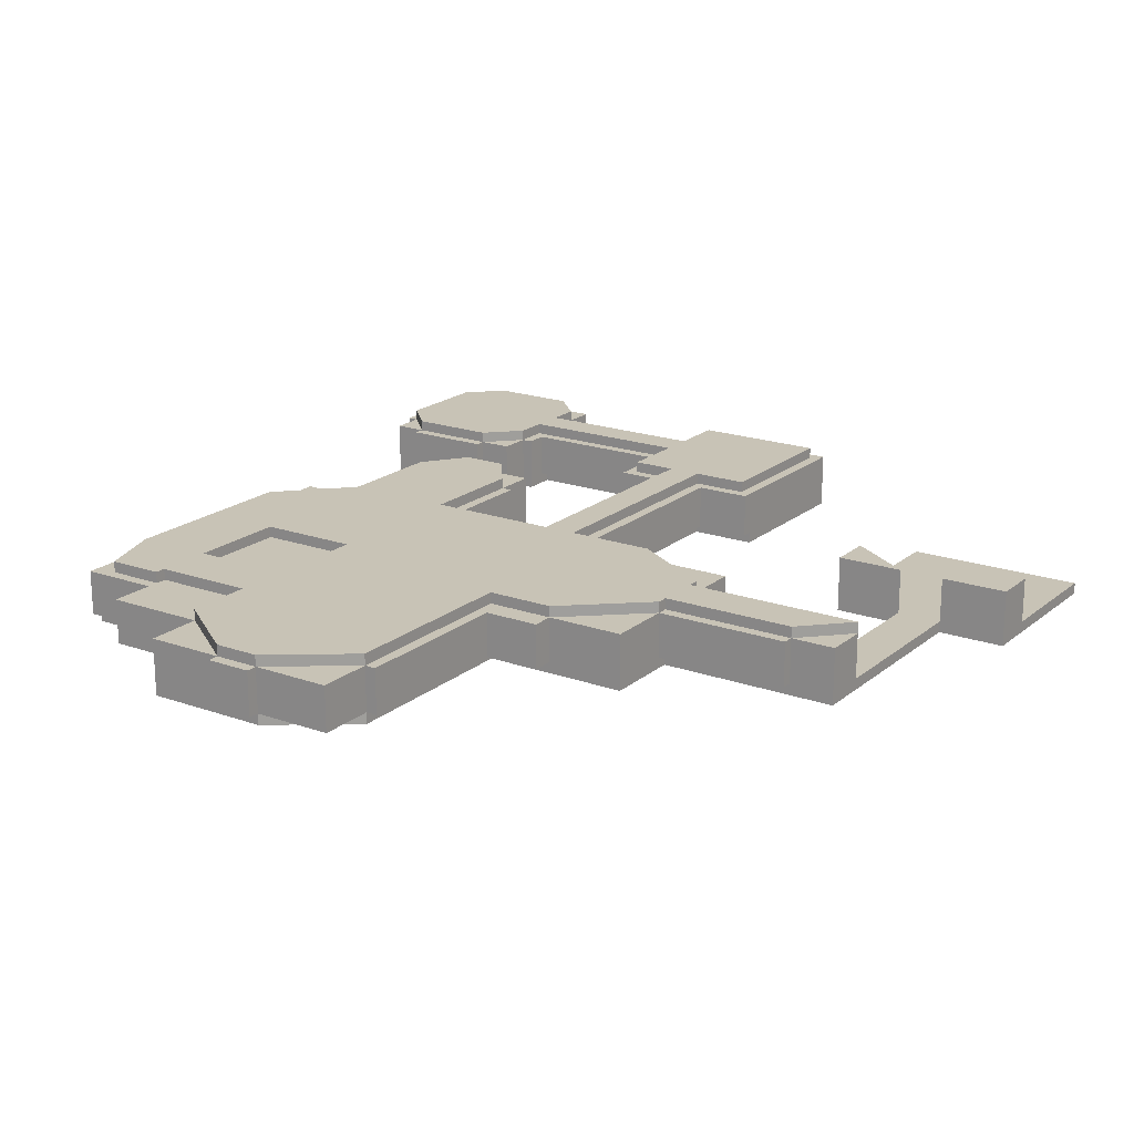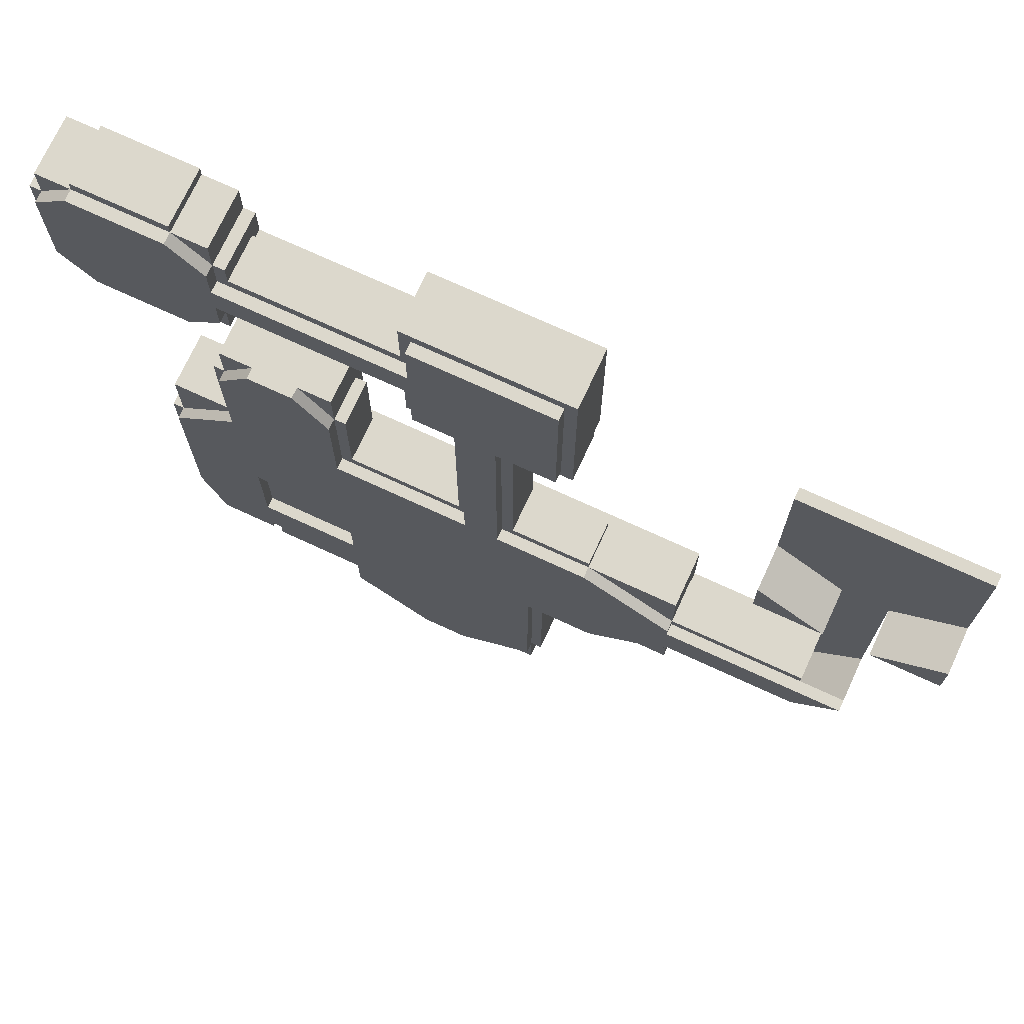
<metadata>
{"format":"obj","ext":"obj","renderer":"f3d","projection":"perspective","resolution":1024,"background":"white","views":[{"elev":19.4,"azim":-146.1,"up":"+Y"},{"elev":72.7,"azim":-155.2,"up":"+Z"}]}
</metadata>
<code>
v -96 32 96
v -96 32 112
v -96 96 112
v -96 96 96
v 128 96 112
v 128 32 112
v 128 32 96
v 128 96 96
v -96 32 -128
v -96 32 96
v -96 96 96
v -96 96 -128
v -80 96 96
v -80 32 96
v -80 32 -128
v -80 96 -128
v 112 32 -128
v 112 32 -32
v 112 96 -32
v 112 96 -128
v 128 96 -32
v 128 32 -32
v 128 32 -128
v 128 96 -128
v 112 32 16
v 112 32 96
v 112 96 96
v 112 96 16
v 128 96 96
v 128 32 96
v 128 32 16
v 128 96 16
v 64 32 -144
v 64 32 -128
v 64 96 -128
v 64 96 -144
v 128 96 -128
v 128 32 -128
v 128 32 -144
v 128 96 -144
v -80 96 -128
v -80 96 96
v -80 112 96
v -80 112 -128
v 112 112 96
v 112 96 96
v 112 96 -128
v 112 112 -128
v -96 32 -144
v -96 32 -128
v -96 96 -128
v -96 96 -144
v -16 96 -128
v -16 32 -128
v -16 32 -144
v -16 96 -144
v -96 16 -128
v -96 16 112
v -96 32 112
v -96 32 -128
v 128 32 112
v 128 16 112
v 128 16 -128
v 128 32 -128
v 0 16 -480
v 0 16 -128
v 0 32 -128
v 0 32 -480
v 48 32 -128
v 48 16 -128
v 48 16 -480
v 48 32 -480
v -16 32 -480
v -16 32 -128
v -16 96 -128
v -16 96 -480
v 0 96 -128
v 0 32 -128
v 0 32 -480
v 0 96 -480
v 0 96 -480
v 0 96 -128
v 0 112 -128
v 0 112 -480
v 48 112 -128
v 48 96 -128
v 48 96 -480
v 48 112 -480
v 48 32 -480
v 48 32 -128
v 48 96 -128
v 48 96 -480
v 64 96 -128
v 64 32 -128
v 64 32 -480
v 64 96 -480
v -128 32 -480
v -128 32 -464
v -128 96 -464
v -128 96 -480
v -16 96 -464
v -16 32 -464
v -16 32 -480
v -16 96 -480
v 64 32 -480
v 64 32 -464
v 64 96 -464
v 64 96 -480
v 240 96 -464
v 240 32 -464
v 240 32 -480
v 240 96 -480
v 128 16 -32
v 128 16 16
v 128 32 16
v 128 32 -32
v 368 32 16
v 368 16 16
v 368 16 -32
v 368 32 -32
v 368 96 -80
v 368 96 -128
v 368 16 -128
v 368 16 -80
v 416 16 -128
v 416 96 -128
v 368 16 64
v 368 16 112
v 368 96 112
v 368 96 64
v 416 96 112
v 416 16 112
v 368 32 -80
v 368 16 -80
v 368 16 64
v 368 32 64
v 416 16 112
v 416 32 112
v 416 16 -128
v 416 32 -128
v 544 32 112
v 544 16 112
v 592 16 64
v 544 16 -128
v 592 16 -80
v 592 32 -80
v 544 32 -128
v 592 32 64
v 592 96 -80
v 544 96 -128
v 544 16 -128
v 592 16 -80
v 592 16 -128
v 592 96 -128
v 592 16 64
v 544 16 112
v 544 96 112
v 592 96 64
v 592 96 112
v 592 16 112
v 592 16 -80
v 592 16 64
v 592 96 64
v 592 96 -80
v 608 96 64
v 608 16 64
v 608 16 -80
v 608 96 -80
v 416 16 -144
v 416 16 -128
v 416 96 -128
v 416 96 -144
v 544 96 -128
v 544 16 -128
v 544 16 -144
v 544 96 -144
v 416 16 112
v 416 16 128
v 416 96 128
v 416 96 112
v 544 96 128
v 544 16 128
v 544 16 112
v 544 96 112
v 352 16 -80
v 352 16 -32
v 352 96 -32
v 352 96 -80
v 368 96 -32
v 368 16 -32
v 368 16 -80
v 368 96 -80
v 352 16 16
v 352 16 64
v 352 96 64
v 352 96 16
v 368 96 64
v 368 16 64
v 368 16 16
v 368 96 16
v 368 32 -80
v 368 16 -80
v 368 16 64
v 368 32 64
v 416 16 112
v 416 32 112
v 416 16 -128
v 416 32 -128
v 544 32 112
v 544 16 112
v 592 16 64
v 544 16 -128
v 592 16 -80
v 592 32 -80
v 544 32 -128
v 592 32 64
v 368 112 -80
v 368 96 -80
v 368 96 64
v 368 112 64
v 416 96 112
v 416 112 112
v 416 96 -128
v 416 112 -128
v 544 112 112
v 544 96 112
v 592 96 64
v 544 96 -128
v 592 96 -80
v 592 112 -80
v 544 112 -128
v 592 112 64
v -512 96 -576
v -512 96 -640
v -512 16 -640
v -512 16 -576
v -448 16 -640
v -448 96 -640
v -448 16 -640
v -512 16 -576
v -512 32 -576
v -448 32 -640
v -256 32 -576
v -256 16 -576
v -256 16 -640
v -256 32 -640
v -512 16 -576
v -512 16 -320
v -512 32 -320
v -512 32 -576
v -448 32 -320
v -448 16 -320
v -448 16 -576
v -448 32 -576
v -448 32 -656
v -448 32 -640
v -448 96 -640
v -448 96 -656
v -256 96 -640
v -256 32 -640
v -256 32 -656
v -256 96 -656
v -448 32 -576
v -448 32 -560
v -448 96 -560
v -448 96 -576
v -256 96 -560
v -256 32 -560
v -256 32 -576
v -256 96 -576
v -448 96 -640
v -512 96 -576
v -512 112 -576
v -448 112 -640
v -256 112 -576
v -256 96 -576
v -256 96 -640
v -256 112 -640
v 96 32 -960
v 96 32 -928
v 96 64 -928
v 96 64 -960
v 128 64 -928
v 128 32 -928
v 128 32 -960
v 128 64 -960
v -256 96 -656
v -256 96 -752
v -256 16 -752
v -256 16 -656
v -144 16 -752
v -144 96 -752
v -608 96 -256
v -608 96 -320
v -608 16 -320
v -608 16 -256
v -512 16 -320
v -512 96 -320
v -608 32 -256
v -608 16 -256
v -608 16 -64
v -608 32 -64
v -512 16 -320
v -512 32 -320
v -352 32 -64
v -352 16 -64
v -448 16 -320
v -352 16 -256
v -352 32 -256
v -448 32 -320
v -352 96 -256
v -448 96 -320
v -448 16 -320
v -352 16 -256
v -352 16 -320
v -352 96 -320
v 496 16 -576
v 400 16 -480
v 400 96 -480
v 496 96 -576
v 496 96 -480
v 496 16 -480
v -256 16 -560
v -256 16 -480
v -256 96 -480
v -256 96 -560
v -128 96 -480
v -128 16 -480
v -48 96 -1024
v -48 96 -1104
v -48 32 -1104
v -48 32 -1024
v 64 32 -1104
v 64 96 -1104
v -48 32 -1024
v -48 16 -1024
v -48 16 -752
v -48 32 -752
v 64 16 -1104
v 64 32 -1104
v 240 32 -752
v 240 16 -752
v 128 16 -1104
v 240 16 -1024
v 240 32 -1024
v 128 32 -1104
v 240 96 -1024
v 128 96 -1104
v 128 16 -1104
v 240 16 -1024
v 240 16 -1104
v 240 96 -1104
v 64 32 -1120
v 64 32 -1104
v 64 96 -1104
v 64 96 -1120
v 128 96 -1104
v 128 32 -1104
v 128 32 -1120
v 128 96 -1120
v 384 16 -752
v 384 16 -480
v 384 32 -480
v 384 32 -752
v 400 32 -480
v 400 16 -480
v 496 16 -576
v 496 16 -752
v 496 32 -752
v 496 32 -576
v -256 32 -656
v -256 16 -656
v -256 16 -560
v -256 32 -560
v -144 16 -752
v -144 32 -752
v -128 16 -480
v -128 32 -480
v 240 32 -480
v 240 16 -480
v 240 16 -752
v 240 32 -752
v 240 16 -704
v 240 16 -480
v 240 32 -480
v 240 32 -704
v 384 32 -480
v 384 16 -480
v 384 16 -704
v 384 32 -704
v 384 16 -944
v 384 16 -752
v 384 32 -752
v 384 32 -944
v 496 32 -752
v 496 16 -752
v 464 16 -944
v 496 16 -848
v 496 32 -848
v 464 32 -944
v 496 96 -848
v 464 96 -944
v 464 16 -944
v 496 16 -848
v 496 16 -944
v 496 96 -944
v 160 32 -784
v 160 32 -752
v 160 96 -752
v 160 96 -784
v 240 96 -752
v 240 32 -752
v 240 32 -784
v 240 96 -784
v -48 32 -784
v -48 32 -752
v -48 96 -752
v -48 96 -784
v 32 96 -752
v 32 32 -752
v 32 32 -784
v 32 96 -784
v 32 32 -784
v 32 32 -752
v 32 96 -752
v 32 96 -784
v 160 96 -752
v 160 32 -752
v 160 32 -784
v 160 96 -784
v 352 32 -32
v 352 32 16
v 352 96 16
v 352 96 -32
v 368 96 16
v 368 32 16
v 368 32 -32
v 368 96 -32
v -144 32 -784
v -144 32 -752
v -144 96 -752
v -144 96 -784
v -48 96 -752
v -48 32 -752
v -48 32 -784
v -48 96 -784
v 240 32 -752
v 240 32 -704
v 240 96 -704
v 240 96 -752
v 384 96 -704
v 384 32 -704
v 384 32 -752
v 384 96 -752
v 240 32 -848
v 240 32 -752
v 240 96 -752
v 240 96 -848
v 384 96 -752
v 384 32 -752
v 384 32 -848
v 384 96 -848
v 496 32 -848
v 496 32 -576
v 496 96 -576
v 496 96 -848
v 512 96 -576
v 512 32 -576
v 512 32 -848
v 512 96 -848
v 240 32 -1024
v 240 32 -928
v 240 96 -928
v 240 96 -1024
v 384 96 -928
v 384 32 -928
v 384 32 -1024
v 384 96 -1024
v 384 32 -960
v 384 32 -944
v 384 96 -944
v 384 96 -960
v 496 96 -944
v 496 32 -944
v 496 32 -960
v 496 96 -960
v -64 32 -1024
v -64 32 -784
v -64 96 -784
v -64 96 -1024
v -48 96 -784
v -48 32 -784
v -48 32 -1024
v -48 96 -1024
v 240 16 -320
v 240 16 -256
v 240 96 -256
v 240 96 -320
v 288 96 -256
v 288 16 -256
v 240 16 -480
v 240 16 -320
v 240 32 -320
v 240 32 -480
v 288 16 -256
v 288 32 -256
v 352 32 -256
v 352 16 -256
v 400 16 -320
v 400 16 -480
v 400 32 -480
v 400 32 -320
v 400 16 -320
v 352 16 -256
v 352 96 -256
v 400 96 -320
v 400 96 -256
v 400 16 -256
v 224 32 -464
v 224 32 -320
v 224 96 -320
v 224 96 -464
v 240 96 -320
v 240 32 -320
v 240 32 -464
v 240 96 -464
v 400 32 -480
v 400 32 -320
v 400 96 -320
v 400 96 -480
v 416 96 -320
v 416 32 -320
v 416 32 -480
v 416 96 -480
v 240 16 -928
v 240 16 -848
v 240 32 -848
v 240 32 -928
v 384 32 -848
v 384 16 -848
v 384 16 -928
v 384 32 -928
v 240 80 -928
v 240 80 -848
v 240 96 -848
v 240 96 -928
v 256 96 -848
v 256 80 -848
v 256 80 -928
v 256 96 -928
v 240 32 -928
v 240 32 -848
v 240 56 -848
v 240 56 -928
v 256 56 -848
v 256 32 -848
v 256 32 -928
v 256 56 -928
v 96 32 -928
v 96 32 -896
v 96 64 -896
v 96 64 -928
v 128 64 -896
v 128 32 -896
v 128 32 -928
v 128 64 -928
v 64 32 -928
v 64 32 -896
v 64 64 -896
v 64 64 -928
v 96 64 -896
v 96 32 -896
v 96 32 -928
v 96 64 -928
v 64 32 -960
v 64 32 -928
v 64 64 -928
v 64 64 -960
v 96 64 -928
v 96 32 -928
v 96 32 -960
v 96 64 -960
v -256 112 -656
v -256 96 -656
v -256 96 -560
v -256 112 -560
v -144 96 -752
v -144 112 -752
v -128 96 -480
v -128 112 -480
v 240 112 -480
v 240 96 -480
v 240 96 -752
v 240 112 -752
v 240 96 -704
v 240 96 -480
v 240 112 -480
v 240 112 -704
v 384 112 -480
v 384 96 -480
v 384 96 -704
v 384 112 -704
v 240 96 -480
v 240 96 -320
v 240 112 -320
v 240 112 -480
v 288 96 -256
v 288 112 -256
v 352 112 -256
v 352 96 -256
v 400 96 -320
v 400 96 -480
v 400 112 -480
v 400 112 -320
v 384 96 -752
v 384 96 -480
v 384 112 -480
v 384 112 -752
v 400 112 -480
v 400 96 -480
v 496 96 -576
v 496 96 -752
v 496 112 -752
v 496 112 -576
v 384 96 -944
v 384 96 -752
v 384 112 -752
v 384 112 -944
v 496 112 -752
v 496 96 -752
v 464 96 -944
v 496 96 -848
v 496 112 -848
v 464 112 -944
v 240 96 -928
v 240 96 -848
v 240 112 -848
v 240 112 -928
v 384 112 -848
v 384 96 -848
v 384 96 -928
v 384 112 -928
v -48 112 -1024
v -48 96 -1024
v -48 96 -752
v -48 112 -752
v 64 96 -1104
v 64 112 -1104
v 240 112 -752
v 240 96 -752
v 128 96 -1104
v 240 96 -1024
v 240 112 -1024
v 128 112 -1104
v 288 32 -272
v 288 32 -256
v 288 96 -256
v 288 96 -272
v 352 96 -256
v 352 32 -256
v 352 32 -272
v 352 96 -272
v 128 32 16
v 128 32 32
v 128 96 32
v 128 96 16
v 352 96 32
v 352 32 32
v 352 32 16
v 352 96 16
v 128 32 -48
v 128 32 -32
v 128 96 -32
v 128 96 -48
v 352 96 -32
v 352 32 -32
v 352 32 -48
v 352 96 -48
v 112 96 -32
v 112 96 16
v 112 112 16
v 112 112 -32
v 368 112 16
v 368 96 16
v 368 96 -32
v 368 112 -32
o entity0_brush0
f 1 2 3 4
f 5 3 2 6
f 6 2 1 7
f 8 4 3 5
f 7 1 4 8
f 8 5 6 7
o entity0_brush1
f 9 10 11 12
f 13 11 10 14
f 14 10 9 15
f 16 12 11 13
f 15 9 12 16
f 16 13 14 15
o entity0_brush2
f 17 18 19 20
f 21 19 18 22
f 22 18 17 23
f 24 20 19 21
f 23 17 20 24
f 24 21 22 23
o entity0_brush3
f 25 26 27 28
f 29 27 26 30
f 30 26 25 31
f 32 28 27 29
f 31 25 28 32
f 32 29 30 31
o entity0_brush4
f 33 34 35 36
f 37 35 34 38
f 38 34 33 39
f 40 36 35 37
f 39 33 36 40
f 40 37 38 39
o entity0_brush5
f 41 42 43 44
f 45 43 42 46
f 46 42 41 47
f 48 44 43 45
f 47 41 44 48
f 48 45 46 47
o entity0_brush6
f 49 50 51 52
f 53 51 50 54
f 54 50 49 55
f 56 52 51 53
f 55 49 52 56
f 56 53 54 55
o entity0_brush7
f 57 58 59 60
f 61 59 58 62
f 62 58 57 63
f 64 60 59 61
f 63 57 60 64
f 64 61 62 63
o entity0_brush8
f 65 66 67 68
f 69 67 66 70
f 70 66 65 71
f 72 68 67 69
f 71 65 68 72
f 72 69 70 71
o entity0_brush9
f 73 74 75 76
f 77 75 74 78
f 78 74 73 79
f 80 76 75 77
f 79 73 76 80
f 80 77 78 79
o entity0_brush10
f 81 82 83 84
f 85 83 82 86
f 86 82 81 87
f 88 84 83 85
f 87 81 84 88
f 88 85 86 87
o entity0_brush11
f 89 90 91 92
f 93 91 90 94
f 94 90 89 95
f 96 92 91 93
f 95 89 92 96
f 96 93 94 95
o entity0_brush12
f 97 98 99 100
f 101 99 98 102
f 102 98 97 103
f 104 100 99 101
f 103 97 100 104
f 104 101 102 103
o entity0_brush13
f 105 106 107 108
f 109 107 106 110
f 110 106 105 111
f 112 108 107 109
f 111 105 108 112
f 112 109 110 111
o entity0_brush14
f 113 114 115 116
f 117 115 114 118
f 118 114 113 119
f 120 116 115 117
f 119 113 116 120
f 120 117 118 119
o entity0_brush15
f 121 122 123 124
f 124 123 125
f 126 122 121
f 125 123 122 126
f 121 124 125 126
o entity0_brush16
f 127 128 129 130
f 131 129 128 132
f 132 128 127
f 130 129 131
f 132 127 130 131
o entity0_brush17
f 133 134 135 136
f 136 135 137 138
f 139 134 133 140
f 141 138 137 142
f 143 142 137 135 134 139 144 145
f 146 147 140 133 136 138 141 148
f 144 139 140 147
f 148 141 142 143
f 145 144 147 146
f 148 143 145 146
o entity0_brush18
f 149 150 151 152
f 152 151 153
f 154 150 149
f 153 151 150 154
f 149 152 153 154
o entity0_brush19
f 155 156 157 158
f 159 157 156 160
f 160 156 155
f 158 157 159
f 160 155 158 159
o entity0_brush20
f 161 162 163 164
f 165 163 162 166
f 166 162 161 167
f 168 164 163 165
f 167 161 164 168
f 168 165 166 167
o entity0_brush21
f 169 170 171 172
f 173 171 170 174
f 174 170 169 175
f 176 172 171 173
f 175 169 172 176
f 176 173 174 175
o entity0_brush22
f 177 178 179 180
f 181 179 178 182
f 182 178 177 183
f 184 180 179 181
f 183 177 180 184
f 184 181 182 183
o entity0_brush23
f 185 186 187 188
f 189 187 186 190
f 190 186 185 191
f 192 188 187 189
f 191 185 188 192
f 192 189 190 191
o entity0_brush24
f 193 194 195 196
f 197 195 194 198
f 198 194 193 199
f 200 196 195 197
f 199 193 196 200
f 200 197 198 199
o entity0_brush25
f 201 202 203 204
f 204 203 205 206
f 207 202 201 208
f 209 206 205 210
f 211 210 205 203 202 207 212 213
f 214 215 208 201 204 206 209 216
f 212 207 208 215
f 216 209 210 211
f 213 212 215 214
f 216 211 213 214
o entity0_brush26
f 217 218 219 220
f 220 219 221 222
f 223 218 217 224
f 225 222 221 226
f 227 226 221 219 218 223 228 229
f 230 231 224 217 220 222 225 232
f 228 223 224 231
f 232 225 226 227
f 229 228 231 230
f 232 227 229 230
o entity0_brush27
f 233 234 235 236
f 236 235 237
f 238 234 233
f 237 235 234 238
f 233 236 237 238
o entity0_brush28
f 239 240 241 242
f 243 241 240 244
f 244 240 239 245
f 246 242 241 243
f 245 239 242 246
f 246 243 244 245
o entity0_brush29
f 247 248 249 250
f 251 249 248 252
f 252 248 247 253
f 254 250 249 251
f 253 247 250 254
f 254 251 252 253
o entity0_brush30
f 255 256 257 258
f 259 257 256 260
f 260 256 255 261
f 262 258 257 259
f 261 255 258 262
f 262 259 260 261
o entity0_brush31
f 263 264 265 266
f 267 265 264 268
f 268 264 263 269
f 270 266 265 267
f 269 263 266 270
f 270 267 268 269
o entity0_brush32
f 271 272 273 274
f 275 273 272 276
f 276 272 271 277
f 278 274 273 275
f 277 271 274 278
f 278 275 276 277
o entity0_brush33
f 279 280 281 282
f 283 281 280 284
f 284 280 279 285
f 286 282 281 283
f 285 279 282 286
f 286 283 284 285
o entity0_brush34
f 287 288 289 290
f 290 289 291
f 292 288 287
f 291 289 288 292
f 287 290 291 292
o entity0_brush35
f 293 294 295 296
f 296 295 297
f 298 294 293
f 297 295 294 298
f 293 296 297 298
o entity0_brush36
f 299 300 301 302
f 303 300 299 304
f 305 302 301 306
f 306 301 300 303 307 308
f 309 310 304 299 302 305
f 307 303 304 310
f 308 307 310 309
f 309 305 306 308
o entity0_brush37
f 311 312 313 314
f 314 313 315
f 316 312 311
f 315 313 312 316
f 311 314 315 316
o entity0_brush38
f 317 318 319 320
f 321 319 318 322
f 322 318 317
f 320 319 321
f 322 317 320 321
o entity0_brush39
f 323 324 325 326
f 327 325 324 328
f 328 324 323
f 326 325 327
f 328 323 326 327
o entity0_brush40
f 329 330 331 332
f 332 331 333
f 334 330 329
f 333 331 330 334
f 329 332 333 334
o entity0_brush41
f 335 336 337 338
f 339 336 335 340
f 341 338 337 342
f 342 337 336 339 343 344
f 345 346 340 335 338 341
f 343 339 340 346
f 344 343 346 345
f 345 341 342 344
o entity0_brush42
f 347 348 349 350
f 350 349 351
f 352 348 347
f 351 349 348 352
f 347 350 351 352
o entity0_brush43
f 353 354 355 356
f 357 355 354 358
f 358 354 353 359
f 360 356 355 357
f 359 353 356 360
f 360 357 358 359
o entity0_brush44
f 361 362 363 364
f 365 363 362 366
f 367 366 362 361 368
f 369 364 363 365 370
f 368 361 364 369
f 370 365 366 367
f 370 367 368 369
o entity0_brush45
f 371 372 373 374
f 375 372 371 376
f 374 373 377 378
f 379 378 377 380
f 380 377 373 372 375 381
f 382 376 371 374 378 379
f 381 375 376 382
f 382 379 380 381
o entity0_brush46
f 383 384 385 386
f 387 385 384 388
f 388 384 383 389
f 390 386 385 387
f 389 383 386 390
f 390 387 388 389
o entity0_brush47
f 391 392 393 394
f 395 393 392 396
f 396 392 391 397 398
f 399 400 394 393 395
f 397 391 394 400
f 398 397 400 399
f 398 399 395 396
o entity0_brush48
f 401 402 403 404
f 404 403 405
f 406 402 401
f 405 403 402 406
f 401 404 405 406
o entity0_brush49
f 407 408 409 410
f 411 409 408 412
f 412 408 407 413
f 414 410 409 411
f 413 407 410 414
f 414 411 412 413
o entity0_brush50
f 415 416 417 418
f 419 417 416 420
f 420 416 415 421
f 422 418 417 419
f 421 415 418 422
f 422 419 420 421
o entity0_brush51
f 423 424 425 426
f 427 425 424 428
f 428 424 423 429
f 430 426 425 427
f 429 423 426 430
f 430 427 428 429
o entity0_brush52
f 431 432 433 434
f 435 433 432 436
f 436 432 431 437
f 438 434 433 435
f 437 431 434 438
f 438 435 436 437
o entity0_brush53
f 439 440 441 442
f 443 441 440 444
f 444 440 439 445
f 446 442 441 443
f 445 439 442 446
f 446 443 444 445
o entity0_brush54
f 447 448 449 450
f 451 449 448 452
f 452 448 447 453
f 454 450 449 451
f 453 447 450 454
f 454 451 452 453
o entity0_brush55
f 455 456 457 458
f 459 457 456 460
f 460 456 455 461
f 462 458 457 459
f 461 455 458 462
f 462 459 460 461
o entity0_brush56
f 463 464 465 466
f 467 465 464 468
f 468 464 463 469
f 470 466 465 467
f 469 463 466 470
f 470 467 468 469
o entity0_brush57
f 471 472 473 474
f 475 473 472 476
f 476 472 471 477
f 478 474 473 475
f 477 471 474 478
f 478 475 476 477
o entity0_brush58
f 479 480 481 482
f 483 481 480 484
f 484 480 479 485
f 486 482 481 483
f 485 479 482 486
f 486 483 484 485
o entity0_brush59
f 487 488 489 490
f 491 489 488 492
f 492 488 487 493
f 494 490 489 491
f 493 487 490 494
f 494 491 492 493
o entity0_brush60
f 495 496 497 498
f 499 497 496 500
f 500 496 495
f 498 497 499
f 500 495 498 499
o entity0_brush61
f 501 502 503 504
f 503 502 505 506
f 507 506 505 508
f 509 508 505 502 501 510
f 511 504 503 506 507 512
f 510 501 504 511
f 512 507 508 509
f 512 509 510 511
o entity0_brush62
f 513 514 515 516
f 517 515 514 518
f 518 514 513
f 516 515 517
f 518 513 516 517
o entity0_brush63
f 519 520 521 522
f 523 521 520 524
f 524 520 519 525
f 526 522 521 523
f 525 519 522 526
f 526 523 524 525
o entity0_brush64
f 527 528 529 530
f 531 529 528 532
f 532 528 527 533
f 534 530 529 531
f 533 527 530 534
f 534 531 532 533
o entity0_brush65
f 535 536 537 538
f 539 537 536 540
f 540 536 535 541
f 542 538 537 539
f 541 535 538 542
f 542 539 540 541
o entity0_brush66
f 543 544 545 546
f 547 545 544 548
f 548 544 543 549
f 550 546 545 547
f 549 543 546 550
f 550 547 548 549
o entity0_brush67
f 551 552 553 554
f 555 553 552 556
f 556 552 551 557
f 558 554 553 555
f 557 551 554 558
f 558 555 556 557
o entity0_brush68
f 559 560 561 562
f 563 561 560 564
f 564 560 559 565
f 566 562 561 563
f 565 559 562 566
f 566 563 564 565
o entity0_brush69
f 567 568 569 570
f 571 569 568 572
f 572 568 567 573
f 574 570 569 571
f 573 567 570 574
f 574 571 572 573
o entity0_brush70
f 575 576 577 578
f 579 577 576 580
f 580 576 575 581
f 582 578 577 579
f 581 575 578 582
f 582 579 580 581
o entity0_brush71
f 583 584 585 586
f 587 584 583 588
f 586 585 589 590
f 591 590 589 592
f 592 589 585 584 587 593
f 594 588 583 586 590 591
f 593 587 588 594
f 594 591 592 593
o entity0_brush72
f 595 596 597 598
f 599 597 596 600
f 600 596 595 601
f 602 598 597 599
f 601 595 598 602
f 602 599 600 601
o entity0_brush73
f 603 604 605 606
f 605 604 607 608
f 609 608 607 610
f 611 610 607 604 603 612
f 613 606 605 608 609 614
f 612 603 606 613
f 614 609 610 611
f 614 611 612 613
o entity0_brush74
f 615 616 617 618
f 619 617 616 620
f 621 620 616 615 622
f 623 618 617 619 624
f 622 615 618 623
f 624 619 620 621
f 624 621 622 623
o entity0_brush75
f 625 626 627 628
f 629 627 626 630
f 630 626 625 631 632
f 633 634 628 627 629
f 631 625 628 634
f 632 631 634 633
f 632 633 629 630
o entity0_brush76
f 635 636 637 638
f 639 637 636 640
f 640 636 635 641
f 642 638 637 639
f 641 635 638 642
f 642 639 640 641
o entity0_brush77
f 643 644 645 646
f 647 644 643 648
f 649 646 645 650
f 650 645 644 647 651 652
f 653 654 648 643 646 649
f 651 647 648 654
f 652 651 654 653
f 653 649 650 652
o entity0_brush78
f 655 656 657 658
f 659 657 656 660
f 660 656 655 661
f 662 658 657 659
f 661 655 658 662
f 662 659 660 661
o entity0_brush79
f 663 664 665 666
f 667 665 664 668
f 668 664 663 669
f 670 666 665 667
f 669 663 666 670
f 670 667 668 669
o entity0_brush80
f 671 672 673 674
f 675 673 672 676
f 676 672 671 677
f 678 674 673 675
f 677 671 674 678
f 678 675 676 677
o entity0_brush81
f 679 680 681 682
f 683 681 680 684
f 684 680 679 685
f 686 682 681 683
f 685 679 682 686
f 686 683 684 685

</code>
